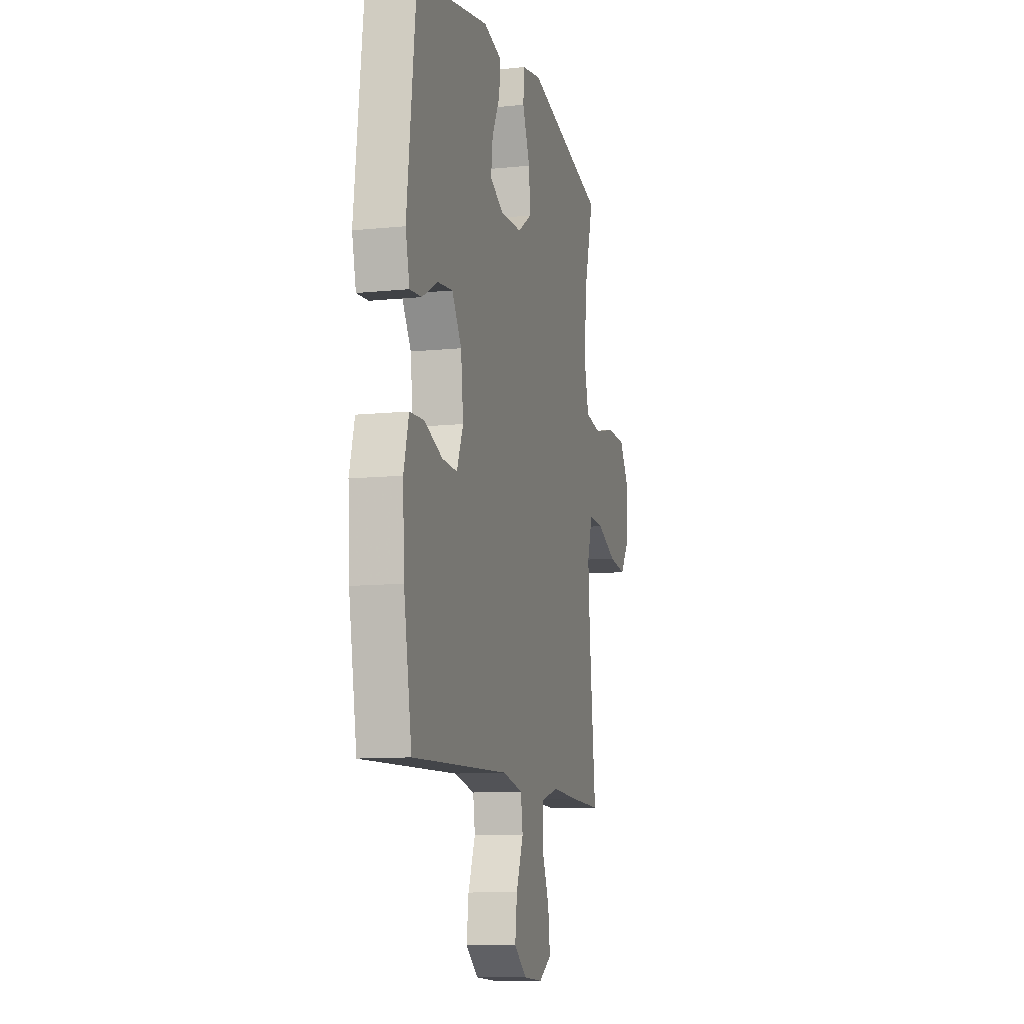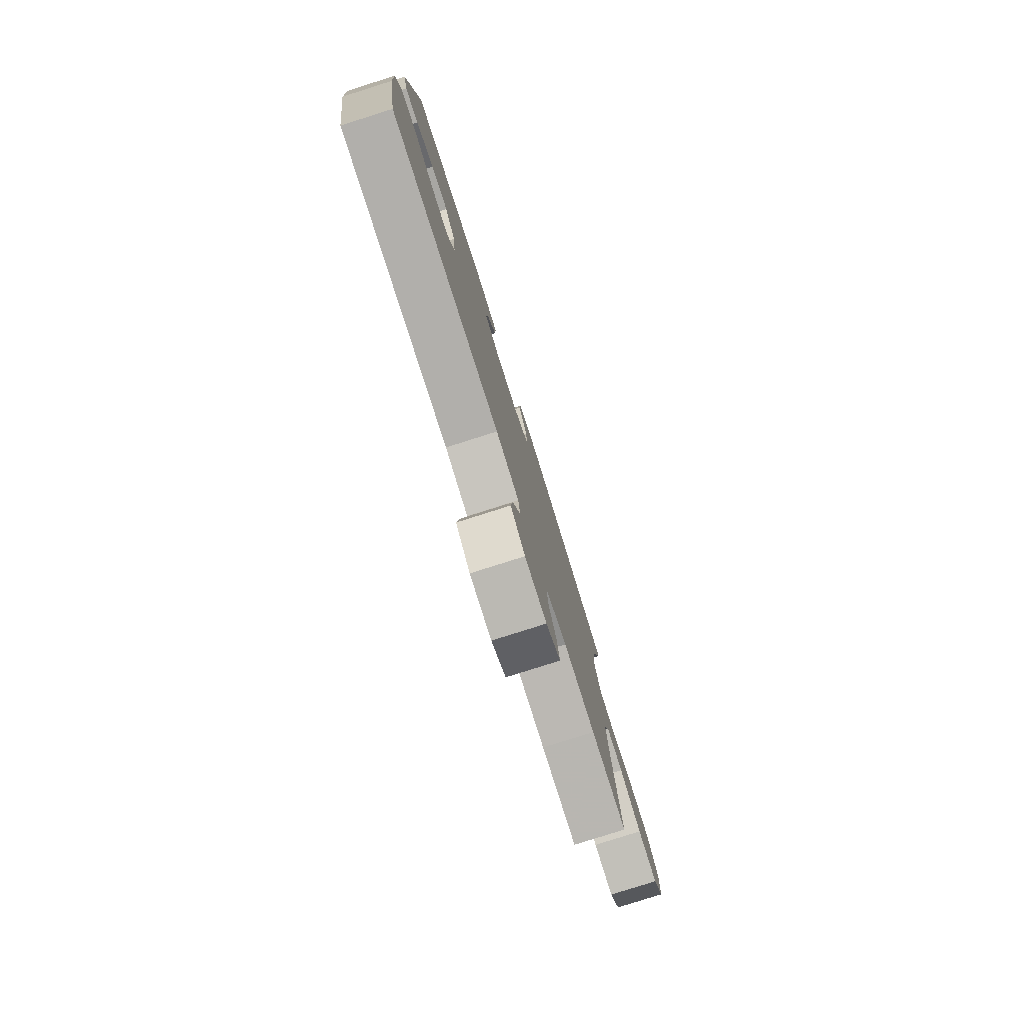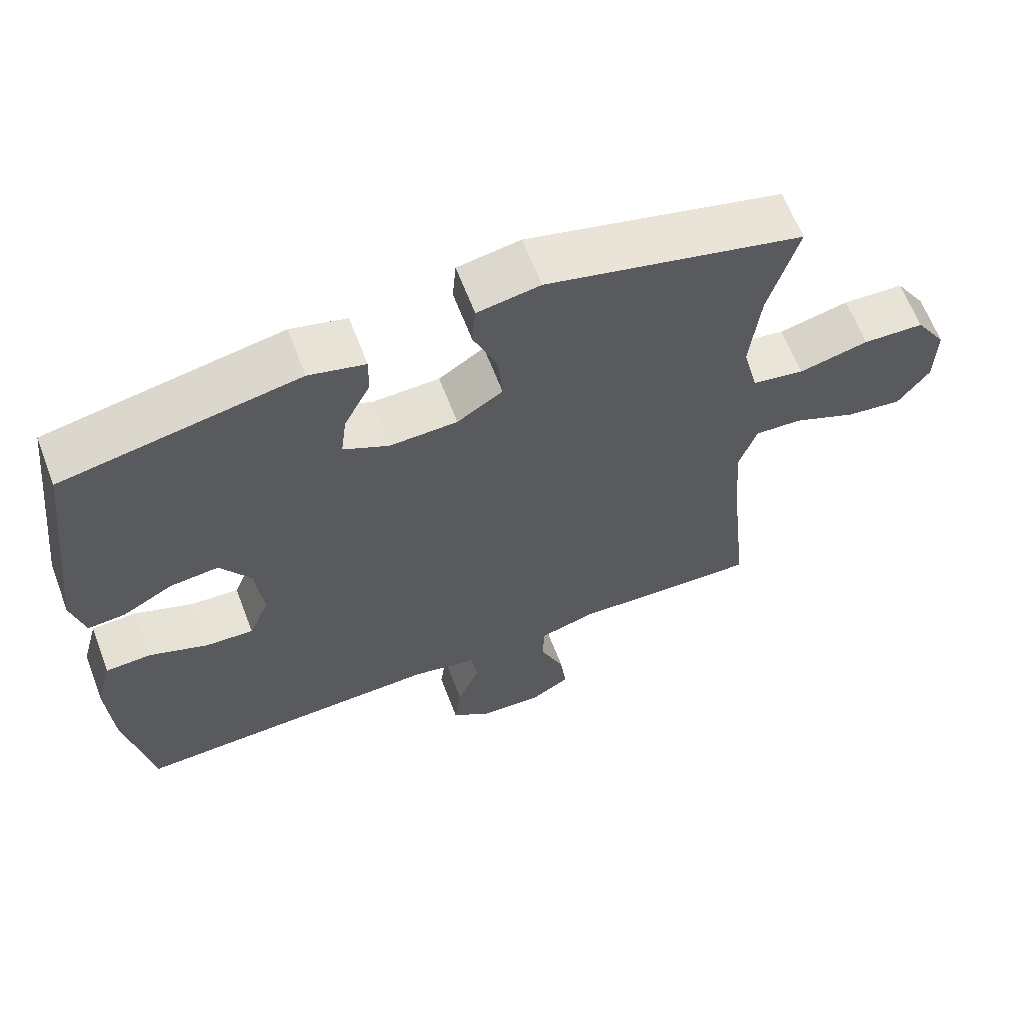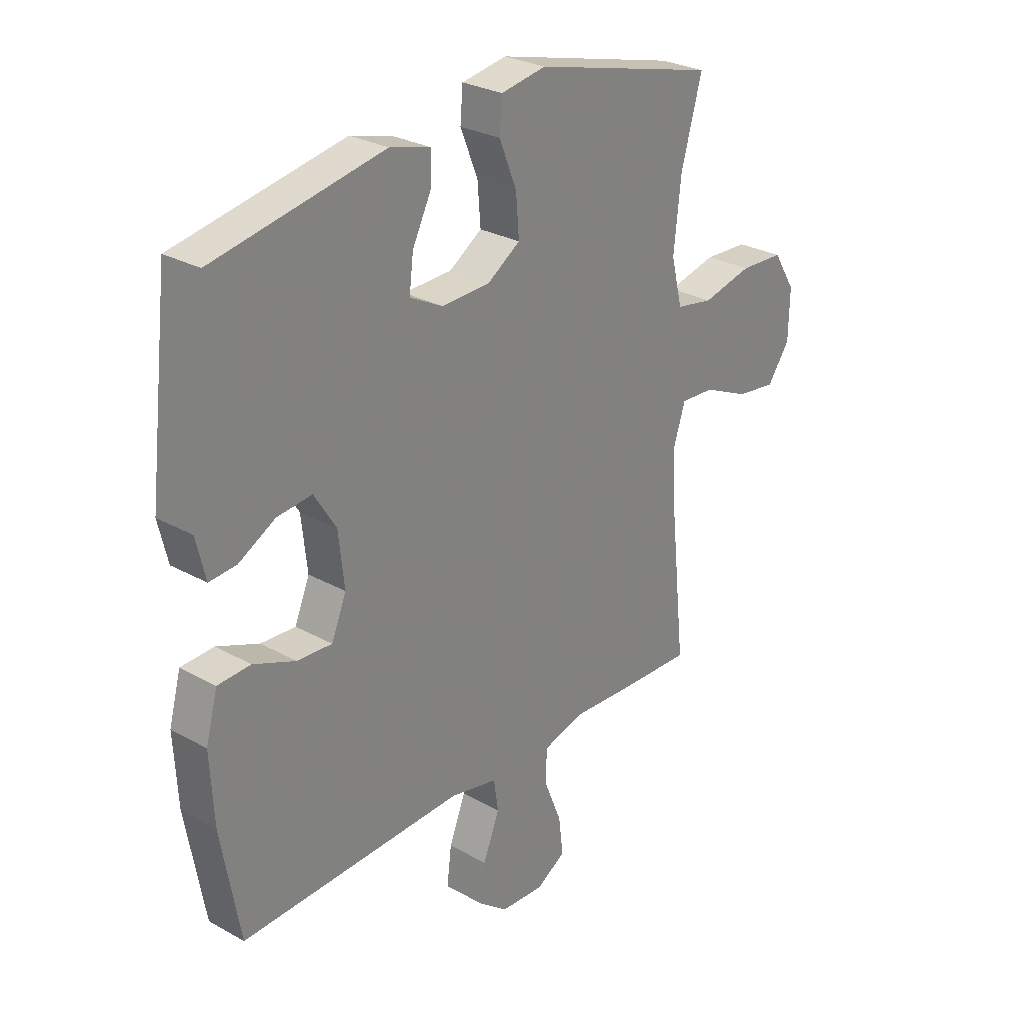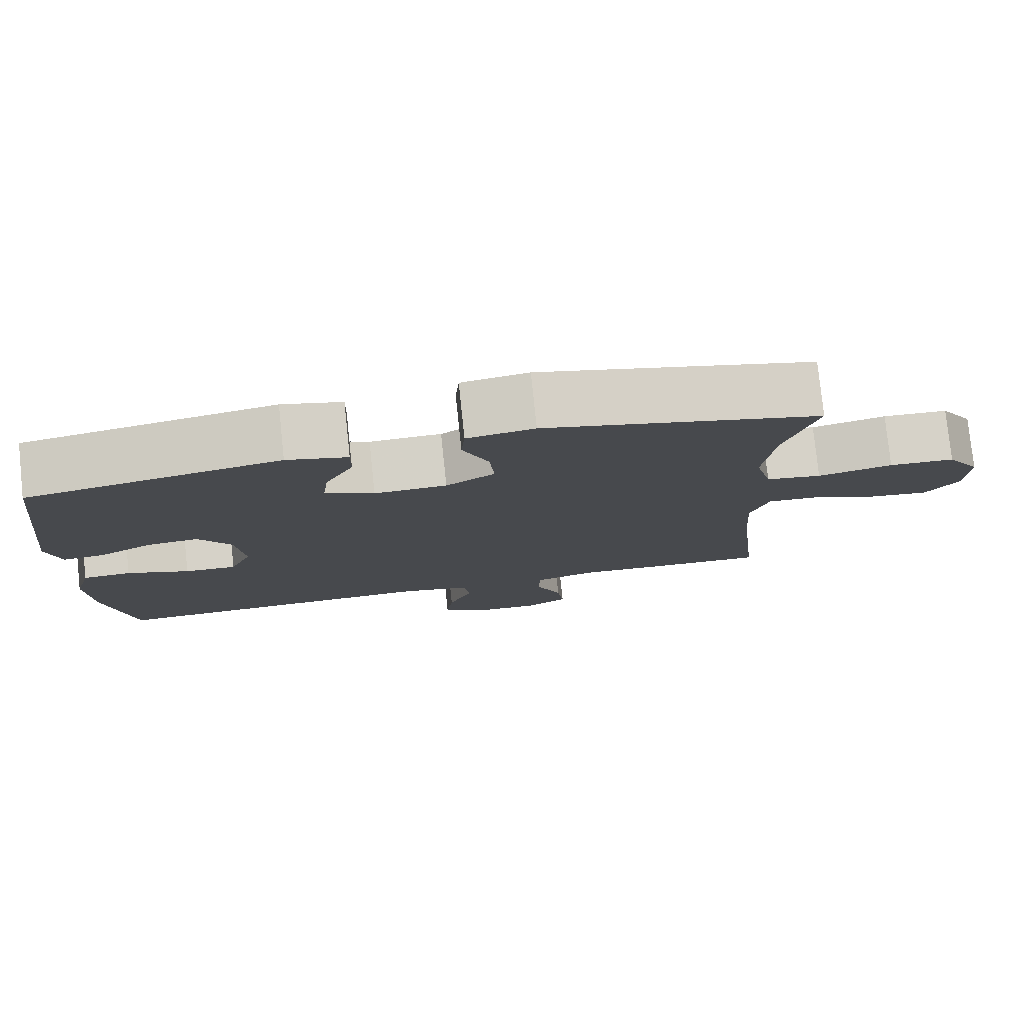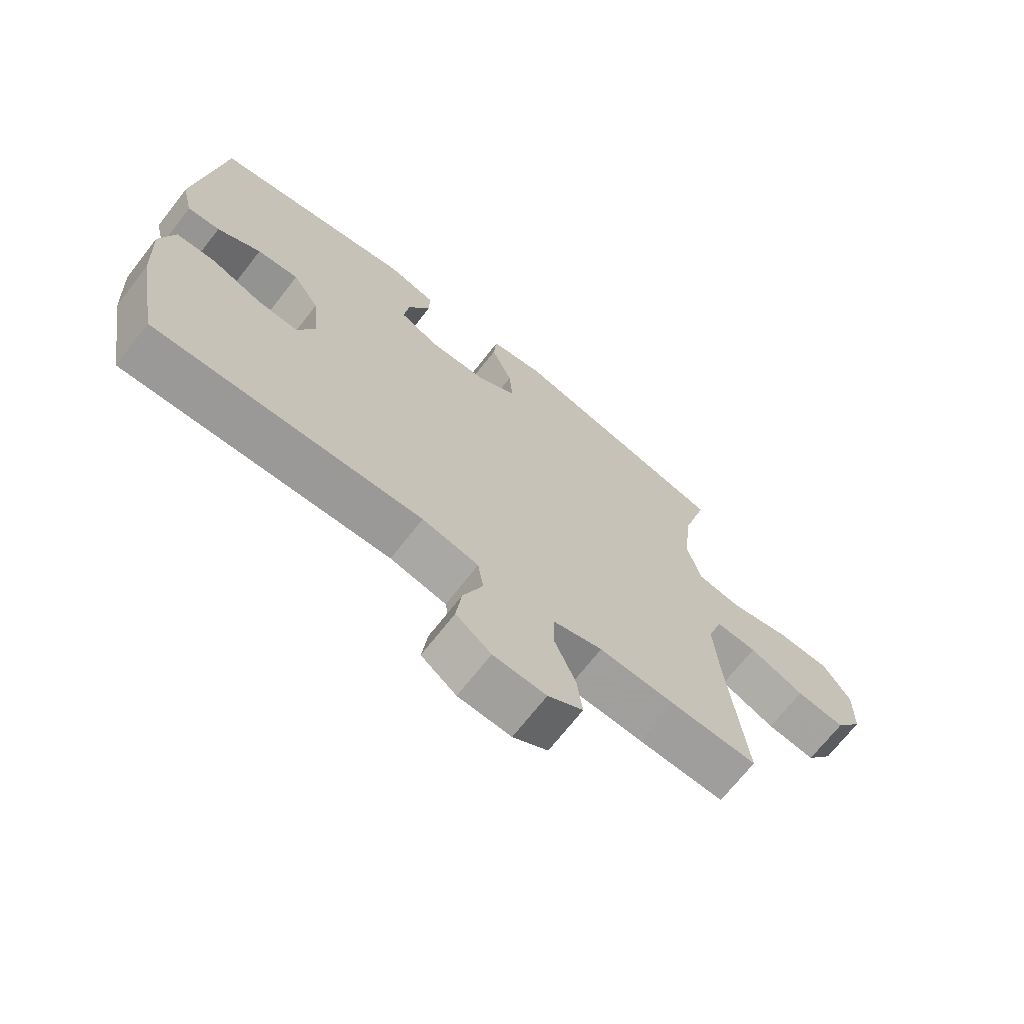
<metadata>
{"format":"obj","ext":"obj","renderer":"f3d","projection":"perspective","resolution":1024,"background":"white","views":[{"elev":-10.4,"azim":104.7,"up":"+Z"},{"elev":-79.9,"azim":107.6,"up":"+Z"},{"elev":63.9,"azim":159.1,"up":"+Z"},{"elev":27.9,"azim":130.4,"up":"+Z"},{"elev":78.8,"azim":174.0,"up":"+Z"},{"elev":-69.9,"azim":142.0,"up":"+Z"}]}
</metadata>
<code>
v 0.5 0.07 0.5
v 0.541 0.07 0.155
v 0.523 0.07 0.079
v 0.47 0.07 0.083
v 0.399 0.07 0.122
v 0.331 0.07 0.129
v 0.288 0.07 0.061
v 0.277 0.07 -0.04
v 0.306 0.07 -0.11
v 0.374 0.07 -0.106
v 0.456 0.07 -0.073
v 0.52 0.07 -0.076
v 0.543 0.07 -0.161
v 0.536 0.07 -0.293
v 0.5 0.07 -0.5
v 0.063 0.07 -0.486
v -0.029 0.07 -0.506
v -0.038 0.07 -0.566
v -0.006 0.07 -0.647
v 0.003 0.07 -0.72
v -0.054 0.07 -0.764
v -0.14 0.07 -0.769
v -0.197 0.07 -0.734
v -0.188 0.07 -0.661
v -0.154 0.07 -0.577
v -0.155 0.07 -0.511
v -0.236 0.07 -0.488
v -0.36 0.07 -0.495
v -0.5 0.07 -0.5
v -0.471 0.07 -0.227
v -0.463 0.07 -0.106
v -0.487 0.07 -0.031
v -0.554 0.07 -0.035
v -0.643 0.07 -0.075
v -0.722 0.07 -0.086
v -0.766 0.07 -0.024
v -0.768 0.07 0.071
v -0.724 0.07 0.141
v -0.638 0.07 0.145
v -0.54 0.07 0.122
v -0.467 0.07 0.135
v -0.445 0.07 0.223
v -0.459 0.07 0.353
v -0.5 0.07 0.5
v -0.139 0.07 0.593
v -0.051 0.07 0.578
v -0.046 0.07 0.517
v -0.08 0.07 0.433
v -0.086 0.07 0.357
v -0.022 0.07 0.315
v 0.073 0.07 0.312
v 0.137 0.07 0.345
v 0.129 0.07 0.41
v 0.092 0.07 0.484
v 0.091 0.07 0.541
v 0.17 0.07 0.562
v 0.5 0 0.5
v 0.541 0 0.155
v 0.523 0 0.079
v 0.47 0 0.083
v 0.399 0 0.122
v 0.331 0 0.129
v 0.288 0 0.061
v 0.277 0 -0.04
v 0.306 0 -0.11
v 0.374 0 -0.106
v 0.456 0 -0.073
v 0.52 0 -0.076
v 0.543 0 -0.161
v 0.536 0 -0.293
v 0.5 0 -0.5
v 0.063 0 -0.486
v -0.029 0 -0.506
v -0.038 0 -0.566
v -0.006 0 -0.647
v 0.003 0 -0.72
v -0.054 0 -0.764
v -0.14 0 -0.769
v -0.197 0 -0.734
v -0.188 0 -0.661
v -0.154 0 -0.577
v -0.155 0 -0.511
v -0.236 0 -0.488
v -0.36 0 -0.495
v -0.5 0 -0.5
v -0.471 0 -0.227
v -0.463 0 -0.106
v -0.487 0 -0.031
v -0.554 0 -0.035
v -0.643 0 -0.075
v -0.722 0 -0.086
v -0.766 0 -0.024
v -0.768 0 0.071
v -0.724 0 0.141
v -0.638 0 0.145
v -0.54 0 0.122
v -0.467 0 0.135
v -0.445 0 0.223
v -0.459 0 0.353
v -0.5 0 0.5
v -0.139 0 0.593
v -0.051 0 0.578
v -0.046 0 0.517
v -0.08 0 0.433
v -0.086 0 0.357
v -0.022 0 0.315
v 0.073 0 0.312
v 0.137 0 0.345
v 0.129 0 0.41
v 0.092 0 0.484
v 0.091 0 0.541
v 0.17 0 0.562
f 53 54 55 56
f 52 53 56 1
f 51 52 1 2
f 50 51 2 3
f 45 46 47 48
f 43 44 45 48
f 42 43 48 49
f 41 42 49 50
f 37 38 39 40
f 37 40 41
f 36 37 41
f 33 34 35 36
f 32 33 36 41
f 31 32 41 50
f 27 28 29 30
f 26 27 30 31
f 22 23 24 25
f 22 25 26
f 21 22 26
f 18 19 20 21
f 18 21 26
f 17 18 26 31
f 13 14 15 16
f 10 11 12 13
f 9 10 13 16
f 8 9 16 17
f 3 4 5
f 50 3 5
f 50 5 6
f 31 50 6 7
f 7 8 17 31
f 112 111 110 109
f 57 112 109 108
f 58 57 108 107
f 59 58 107 106
f 104 103 102 101
f 104 101 100 99
f 105 104 99 98
f 106 105 98 97
f 96 95 94 93
f 97 96 93
f 97 93 92
f 92 91 90 89
f 97 92 89 88
f 106 97 88 87
f 86 85 84 83
f 87 86 83 82
f 81 80 79 78
f 82 81 78
f 82 78 77
f 77 76 75 74
f 82 77 74
f 87 82 74 73
f 72 71 70 69
f 69 68 67 66
f 72 69 66 65
f 73 72 65 64
f 61 60 59
f 61 59 106
f 62 61 106
f 63 62 106 87
f 87 73 64 63
f 1 57 58 2
f 2 58 59 3
f 3 59 60 4
f 4 60 61 5
f 5 61 62 6
f 6 62 63 7
f 7 63 64 8
f 8 64 65 9
f 9 65 66 10
f 10 66 67 11
f 11 67 68 12
f 12 68 69 13
f 13 69 70 14
f 14 70 71 15
f 15 71 72 16
f 16 72 73 17
f 17 73 74 18
f 18 74 75 19
f 19 75 76 20
f 20 76 77 21
f 21 77 78 22
f 22 78 79 23
f 23 79 80 24
f 24 80 81 25
f 25 81 82 26
f 26 82 83 27
f 27 83 84 28
f 28 84 85 29
f 29 85 86 30
f 30 86 87 31
f 31 87 88 32
f 32 88 89 33
f 33 89 90 34
f 34 90 91 35
f 35 91 92 36
f 36 92 93 37
f 37 93 94 38
f 38 94 95 39
f 39 95 96 40
f 40 96 97 41
f 41 97 98 42
f 42 98 99 43
f 43 99 100 44
f 44 100 101 45
f 45 101 102 46
f 46 102 103 47
f 47 103 104 48
f 48 104 105 49
f 49 105 106 50
f 50 106 107 51
f 51 107 108 52
f 52 108 109 53
f 53 109 110 54
f 54 110 111 55
f 55 111 112 56
f 56 112 57 1

</code>
